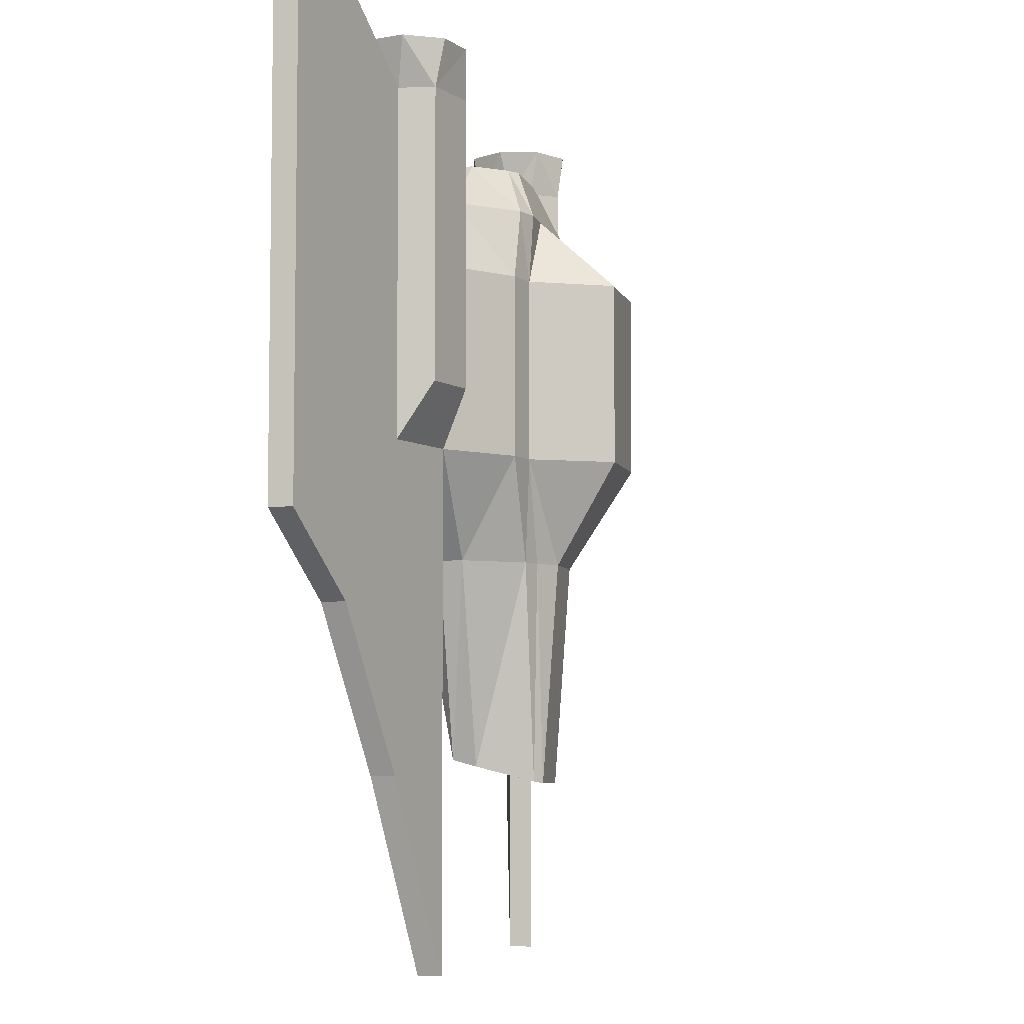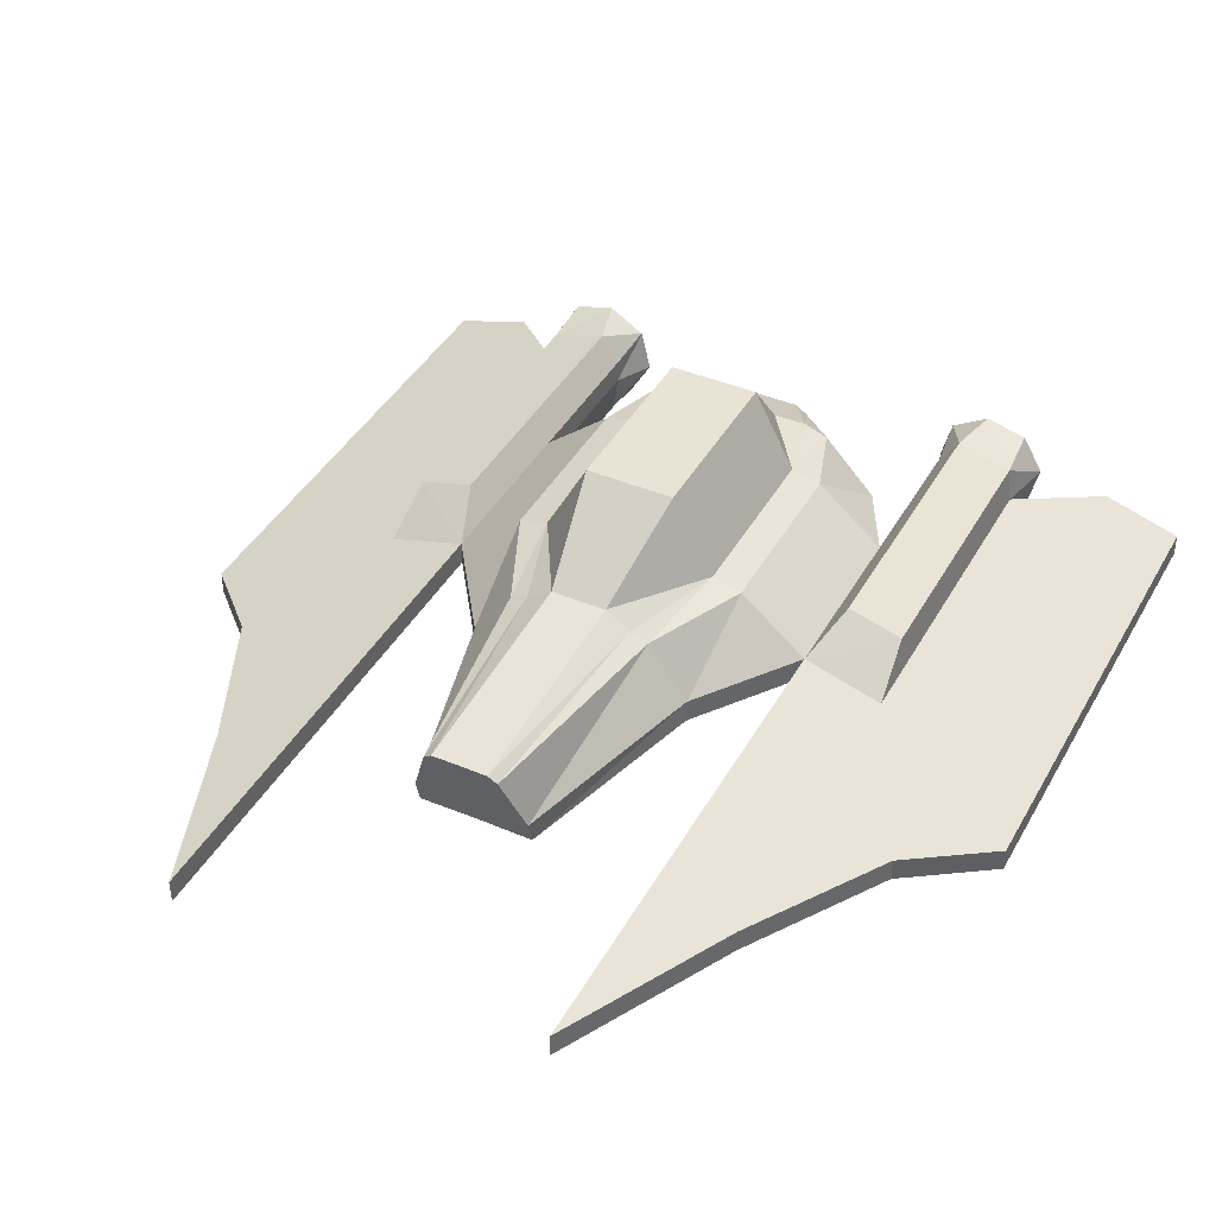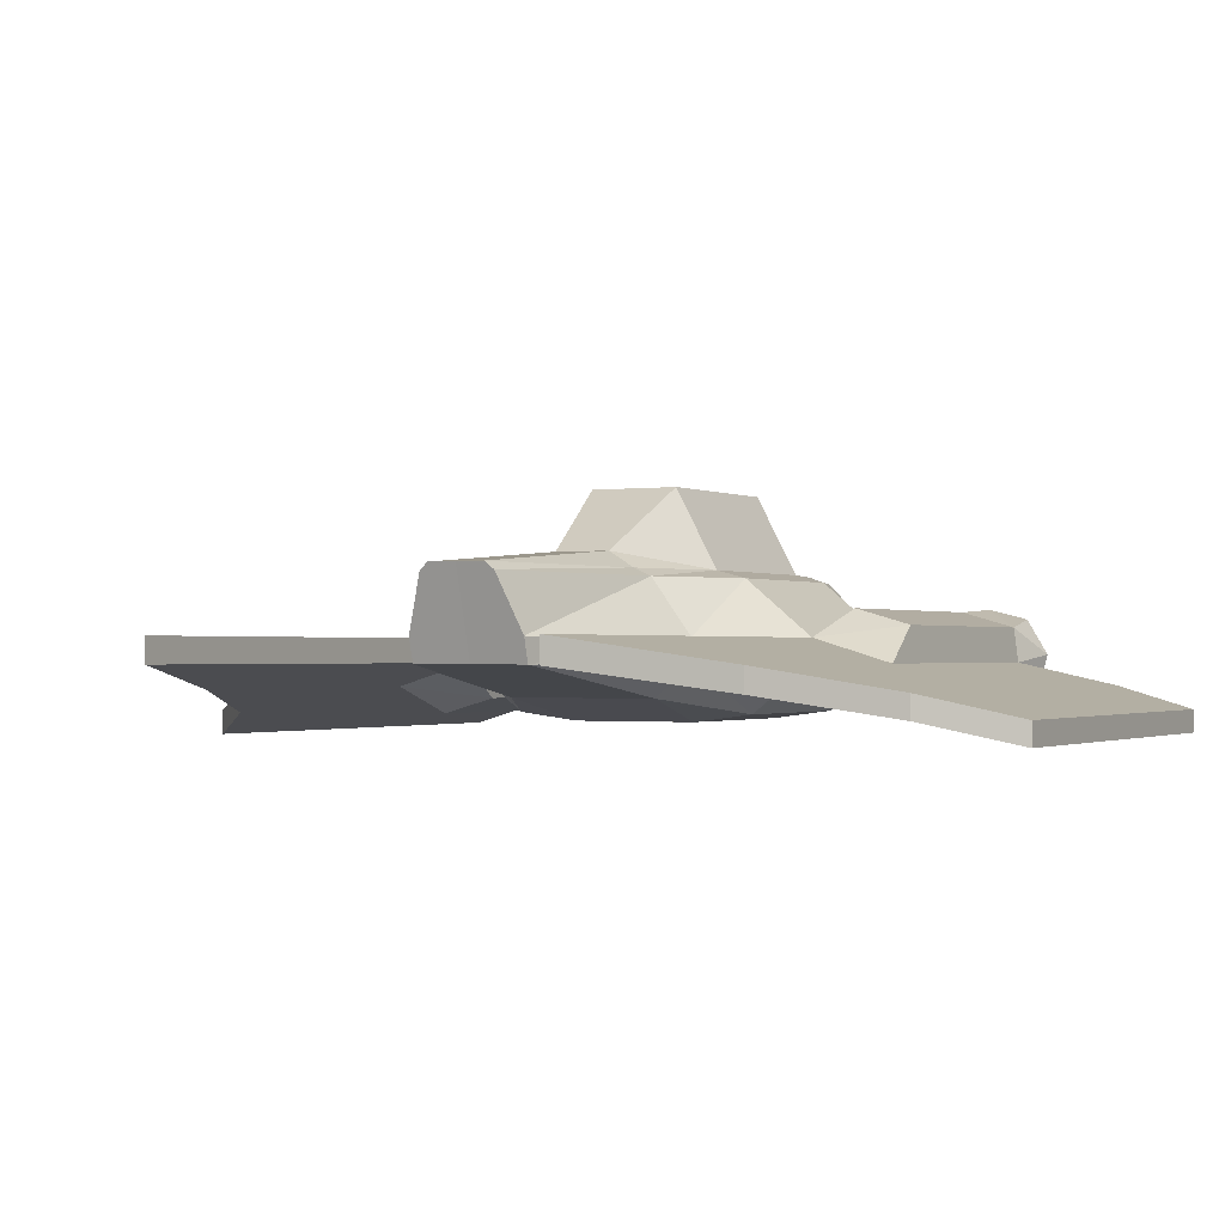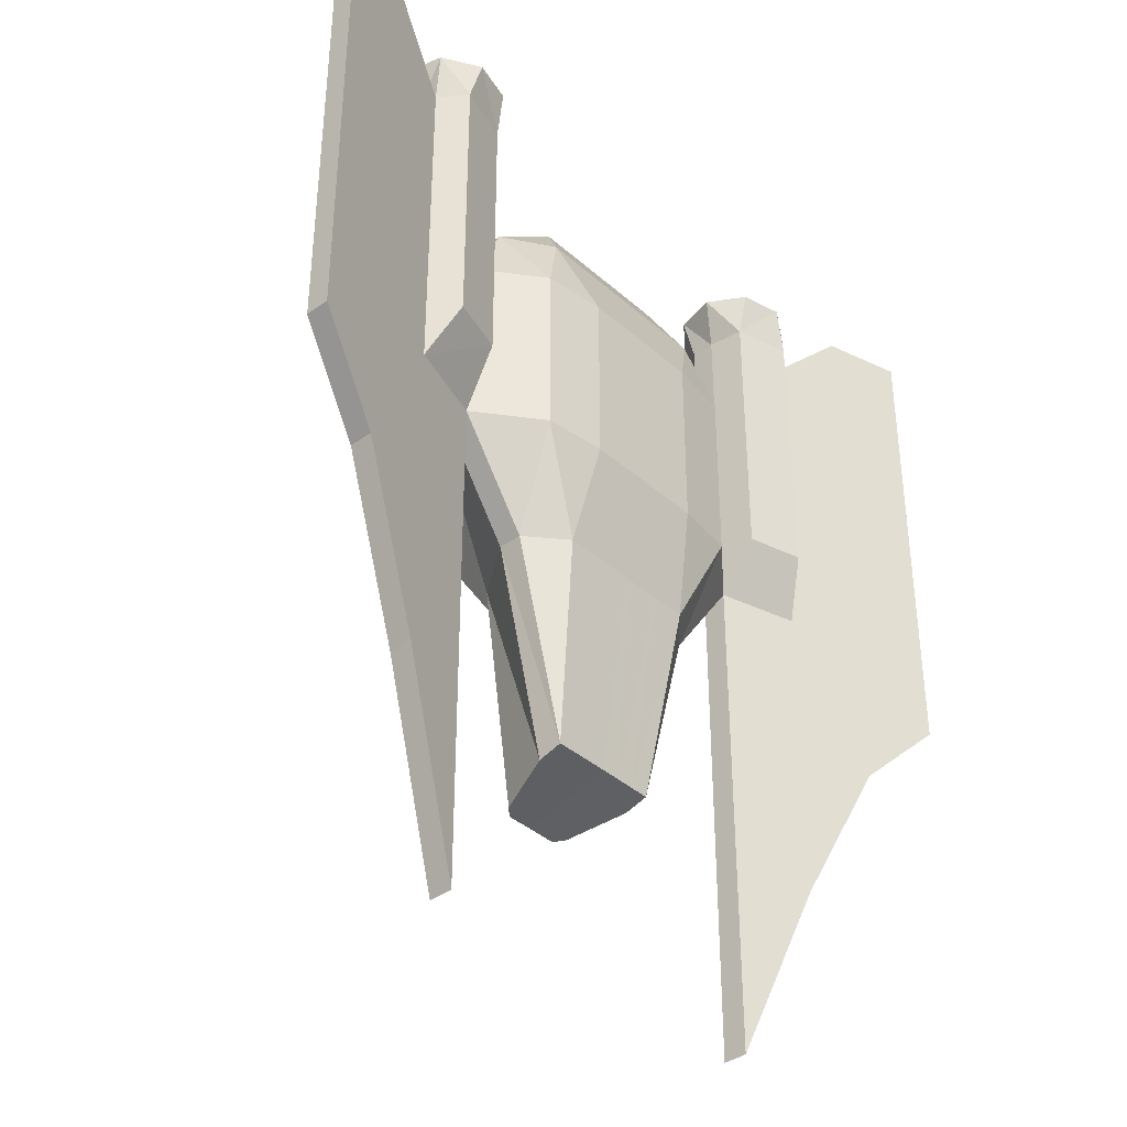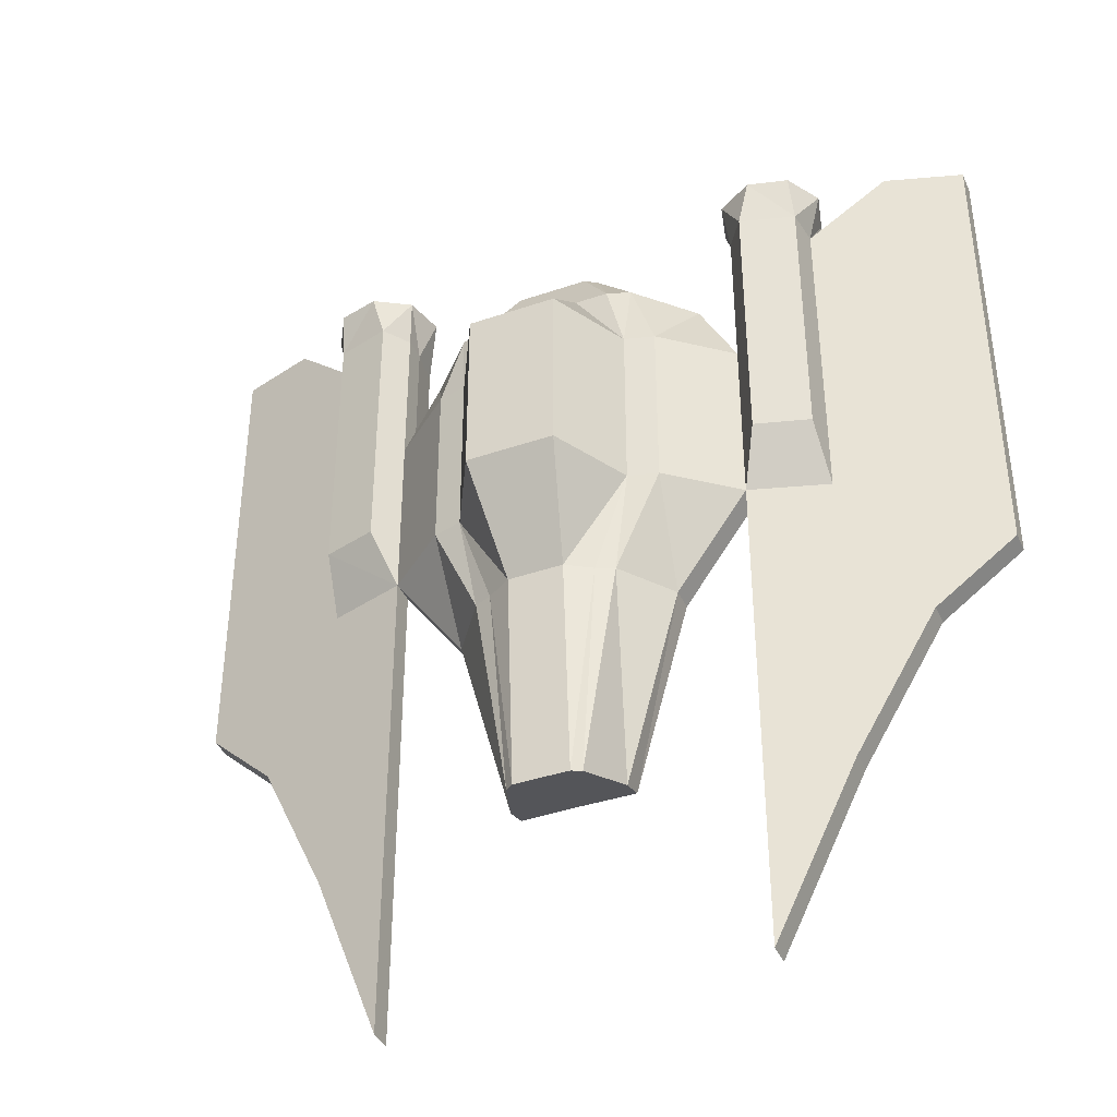
<metadata>
{"format":"obj","ext":"obj","renderer":"f3d","projection":"perspective","resolution":1024,"background":"white","views":[{"elev":-6.0,"azim":103.8,"up":"+Z"},{"elev":41.3,"azim":-152.9,"up":"+Y"},{"elev":-0.9,"azim":-152.0,"up":"+Y"},{"elev":-38.5,"azim":-47.9,"up":"+Z"},{"elev":-40.0,"azim":-157.1,"up":"+Z"}]}
</metadata>
<code>
o Cube
v -0.4647 0.5039 -4.915
v -2.271 -0.0835 4.07
v -3.389 -0.9165 4.07
v -0.6094 0.2 3.07
v -0.2599 -0.1972 -4.72
v -3.519 -0.3985 4.07
v -1.41 -0.2 -2.13
v -0.7198 -0.1983 -4.724
v -2.14 -0.6015 4.07
v -5.33 -1.4 1.47
v -5.33 -1.4 -0.8298
v -0.9498 -0.2 3.07
v -0.1907 0.5979 -4.938
v -5.33 -1.1 -0.8298
v -0.8992 0.5 -2.13
v -1.479 0.5 1.47
v -5.33 -1.1 1.47
v -5.33 -1.1 -1.83
v -5.33 -1.4 -1.83
v -0.2445 0.3 3.07
v -0.3518 0.8 -2.13
v -5.33 -1.1 4.47
v -0.5664 1.6 1.47
v -5.33 -1.4 4.47
v -2.33 -0.5 3.47
v -3.33 -0.5 3.47
v -0.3365 -0.2 3.07
v -2.33 -0.2 1.47
v -2.33 -0.2 -0.8298
v -1.479 0.5 -0.8298
v -3.33 -0.8 3.47
v -0.5664 1.6 -0.8298
v -4.33 -1.1 4.47
v -4.33 -0.8 4.47
v -2.33 -0.2 3.47
v -3.33 -0.5 -4.83
v -2.33 -0.5 -7.23
v -3.33 -0.8 -4.83
v -4.33 -1.1 -2.83
v -4.33 -0.8 -2.83
v -2.33 -0.2 -7.23
v -0.6738 0.6 -2.13
v -0.3517 0.5975 -4.939
v -0.4591 0.3 3.07
v -1.103 0.6 -0.8298
v -0.6431 -0.2 3.07
v -1.103 0.6 1.47
v -0.4899 -0.1978 -4.722
v -1.174 0.5 2.38
v -4.33 -0.8 1.47
v -0.4537 0.6 2.38
v -4.33 -0.8 -0.8298
v -1.847 -0.2 2.38
v -4.33 -1.1 -0.8298
v -4.33 -1.1 1.47
v -0.8777 0.6 2.38
v -3.33 -0.8 1.47
v -3.33 -0.8 -0.8298
v -0.7964 -1.2 -0.8298
v -2.33 -0.5 -0.8298
v -0.7197 -0.5028 -4.64
v -1.41 -0.5 -2.13
v -3.33 -0.5 -0.8298
v -0.2597 -0.5016 -4.636
v -0.9498 -0.5 3.07
v -3.33 -0.5 1.47
v -2.33 -0.5 1.47
v -0.3365 -0.5 3.07
v -0.7964 -1.2 1.47
v -0.4898 -0.9 -2.13
v -0.6431 -0.5 3.07
v -1.563 -1.1 -0.8298
v -0.9498 -0.9 -2.13
v -1.241 -0.9 2.38
v -0.6354 -0.9 2.38
v -1.847 -0.5 2.38
v -0.4897 -0.5022 -4.638
v -1.563 -1.1 1.47
v -2.387 -0.9501 -0.1298
v -3.087 -1.15 -0.1298
v -3.087 -1.15 1.47
v -3.087 -1.15 3.47
v -2.387 -0.9501 3.47
v -2.414 -1.06 4.07
v -2.931 -1.191 4.07
v -3.272 -0.04987 1.47
v -3.272 -0.04987 -0.1298
v -2.572 0.1501 3.47
v -2.572 0.1501 -0.1298
v -2.572 0.1501 1.47
v -3.272 -0.04987 3.47
v -3.246 0.06007 4.07
v -2.729 0.1905 4.07
v -2.387 -0.9501 1.47
v -2.472 -0.2334 3.97
v -3.188 -0.7666 3.97
v -3.271 -0.435 3.97
v -2.389 -0.565 3.97
v -2.564 -0.8584 3.97
v -2.895 -0.9419 3.97
v -3.096 -0.1416 3.97
v -2.765 -0.05806 3.97
v -2.83 -0.5 2.97
v 0.4647 0.5039 -4.915
v 2.271 -0.0835 4.07
v 3.389 -0.9165 4.07
v 0.6094 0.2 3.07
v 0.2599 -0.1972 -4.72
v 3.519 -0.3985 4.07
v 1.41 -0.2 -2.13
v 0.7198 -0.1983 -4.724
v 2.14 -0.6015 4.07
v 5.33 -1.4 1.47
v 5.33 -1.4 -0.8298
v 0.9498 -0.2 3.07
v 0.1907 0.5979 -4.938
v 5.33 -1.1 -0.8298
v 0.8992 0.5 -2.13
v 1.479 0.5 1.47
v 5.33 -1.1 1.47
v 5.33 -1.1 -1.83
v 5.33 -1.4 -1.83
v 0.2445 0.3 3.07
v 0.3518 0.8 -2.13
v 5.33 -1.1 4.47
v 0.5664 1.6 1.47
v 5.33 -1.4 4.47
v 2.33 -0.5 3.47
v 3.33 -0.5 3.47
v 0.3365 -0.2 3.07
v 2.33 -0.2 1.47
v 2.33 -0.2 -0.8298
v 1.479 0.5 -0.8298
v 3.33 -0.8 3.47
v 0.5664 1.6 -0.8298
v 4.33 -1.1 4.47
v 4.33 -0.8 4.47
v 2.33 -0.2 3.47
v 3.33 -0.5 -4.83
v 2.33 -0.5 -7.23
v 3.33 -0.8 -4.83
v 4.33 -1.1 -2.83
v 4.33 -0.8 -2.83
v 2.33 -0.2 -7.23
v 0.6738 0.6 -2.13
v 0.3517 0.5975 -4.939
v 0.4591 0.3 3.07
v 1.103 0.6 -0.8298
v 0.6431 -0.2 3.07
v 1.103 0.6 1.47
v 0.4899 -0.1978 -4.722
v 1.174 0.5 2.38
v 4.33 -0.8 1.47
v 0.4537 0.6 2.38
v 4.33 -0.8 -0.8298
v 1.847 -0.2 2.38
v 4.33 -1.1 -0.8298
v 4.33 -1.1 1.47
v 0.8777 0.6 2.38
v 3.33 -0.8 1.47
v 3.33 -0.8 -0.8298
v 0.7964 -1.2 -0.8298
v 2.33 -0.5 -0.8298
v 0.7197 -0.5028 -4.64
v 1.41 -0.5 -2.13
v 3.33 -0.5 -0.8298
v 0.2597 -0.5016 -4.636
v 0.9498 -0.5 3.07
v 3.33 -0.5 1.47
v 0 -0.9 2.38
v 0 -0.9 -2.13
v 2.33 -0.5 1.47
v 0.3365 -0.5 3.07
v 0 -1.2 1.47
v 0 -0.5 3.07
v -3.5e-05 -0.501 -4.633
v 0 -1.2 -0.8298
v 0 0.6 2.38
v 0 1.6 -0.8298
v 0 -0.2 3.07
v 0 1.6 1.47
v 0.7964 -1.2 1.47
v 0.4898 -0.9 -2.13
v 0.6431 -0.5 3.07
v 1.563 -1.1 -0.8298
v 0.9498 -0.9 -2.13
v 0 0.8 -2.13
v 1.241 -0.9 2.38
v 0 0.3 3.07
v 0.6354 -0.9 2.38
v -7e-05 0.5983 -4.936
v 1.847 -0.5 2.38
v 0.000139 -0.1966 -4.717
v 0.4897 -0.5022 -4.638
v 1.563 -1.1 1.47
v 2.387 -0.9501 -0.1298
v 3.087 -1.15 -0.1298
v 3.087 -1.15 1.47
v 3.087 -1.15 3.47
v 2.387 -0.9501 3.47
v 2.414 -1.06 4.07
v 2.931 -1.191 4.07
v 3.272 -0.04987 1.47
v 3.272 -0.04987 -0.1298
v 2.572 0.1501 3.47
v 2.572 0.1501 -0.1298
v 2.572 0.1501 1.47
v 3.272 -0.04987 3.47
v 3.246 0.06007 4.07
v 2.729 0.1905 4.07
v 2.387 -0.9501 1.47
v 2.472 -0.2334 3.97
v 3.188 -0.7666 3.97
v 3.271 -0.435 3.97
v 2.389 -0.565 3.97
v 2.564 -0.8584 3.97
v 2.895 -0.9419 3.97
v 3.096 -0.1416 3.97
v 2.765 -0.05806 3.97
v 2.83 -0.5 2.97
f 79 94 81
f 81 94 83
f 82 83 85
f 43 42 21
f 26 6 91
f 45 47 23
f 35 28 90
f 56 44 51
f 28 29 89
f 1 8 15
f 25 35 2
f 60 67 79
f 7 8 61
f 54 55 10
f 15 7 30
f 46 12 65
f 33 34 22
f 49 53 12
f 50 52 14
f 46 44 4
f 52 40 18
f 66 26 91
f 55 33 24
f 17 14 11
f 42 45 21
f 11 14 18
f 48 43 5
f 30 29 28
f 17 10 24
f 58 60 79
f 40 39 18
f 55 57 31
f 67 28 35
f 31 26 34
f 26 31 3
f 58 54 39
f 29 60 37
f 52 63 40
f 63 29 36
f 27 46 71
f 48 5 77
f 41 37 36
f 36 38 40
f 1 15 42
f 30 16 47
f 66 63 52
f 27 20 44
f 8 1 48
f 49 4 56
f 15 30 45
f 53 28 67
f 39 54 19
f 47 56 51
f 58 57 55
f 34 50 17
f 12 53 76
f 25 9 83
f 16 28 53
f 8 48 61
f 89 87 86
f 60 58 38
f 16 49 47
f 29 7 62
f 61 77 73
f 66 50 26
f 70 64 171
f 68 75 170
f 60 72 78
f 69 59 177
f 78 69 74
f 76 74 65
f 21 32 179
f 62 73 72
f 32 23 181
f 27 68 175
f 72 59 69
f 20 27 180
f 5 13 193
f 13 21 187
f 59 70 177
f 64 5 193
f 77 64 70
f 74 75 71
f 51 20 178
f 23 51 181
f 75 69 174
f 73 70 59
f 67 78 76
f 91 88 90
f 92 93 91
f 2 35 88
f 29 63 87
f 63 66 87
f 31 57 81
f 3 31 82
f 67 25 83
f 57 58 80
f 85 84 100
f 9 2 95
f 2 93 102
f 93 92 102
f 6 3 96
f 84 9 99
f 3 85 100
f 92 6 101
f 97 96 103
f 101 97 103
f 96 100 103
f 98 95 103
f 100 99 103
f 102 101 103
f 99 98 103
f 95 102 103
f 196 197 198
f 198 199 200
f 199 202 200
f 146 116 124
f 129 208 109
f 148 135 126
f 138 205 207
f 159 154 147
f 131 207 206
f 104 118 111
f 128 112 105
f 163 196 172
f 110 165 164
f 157 114 113
f 118 133 110
f 149 184 168
f 136 127 125
f 152 107 115
f 153 120 117
f 149 115 107
f 155 117 121
f 169 203 208
f 158 113 127
f 120 113 114
f 145 124 148
f 114 122 121
f 151 108 146
f 133 119 131
f 120 125 127
f 161 197 196
f 143 121 142
f 158 136 134
f 172 128 138
f 134 136 137
f 129 109 106
f 161 141 142
f 132 144 140
f 155 143 166
f 166 139 132
f 130 173 184
f 151 194 108
f 144 139 140
f 139 143 141
f 104 146 145
f 133 148 150
f 169 153 155
f 130 149 147
f 111 151 104
f 152 159 107
f 118 145 148
f 156 192 172
f 142 122 157
f 150 126 154
f 161 157 158
f 137 125 120
f 115 168 192
f 128 200 112
f 119 152 156
f 111 164 151
f 206 207 203
f 163 140 141
f 119 150 152
f 132 163 165
f 164 165 186
f 169 129 153
f 183 171 167
f 173 175 170
f 163 172 195
f 182 174 177
f 195 188 182
f 192 168 188
f 124 187 179
f 165 163 185
f 135 179 181
f 130 180 175
f 185 195 182
f 123 189 180
f 108 193 116
f 116 191 187
f 162 177 183
f 167 176 193
f 194 186 183
f 188 184 190
f 154 178 123
f 126 181 154
f 190 170 174
f 186 185 162
f 172 192 195
f 208 203 207
f 209 208 210
f 105 210 205
f 132 206 204
f 166 204 169
f 134 199 198
f 106 202 199
f 172 211 200
f 160 198 197
f 202 217 201
f 112 215 212
f 105 212 219
f 210 219 209
f 109 214 213
f 201 216 112
f 106 213 217
f 209 218 109
f 214 220 213
f 218 220 214
f 213 220 217
f 215 220 212
f 217 220 216
f 219 220 218
f 216 220 215
f 212 220 219
f 80 79 81
f 82 81 83
f 83 84 85
f 13 43 21
f 6 92 91
f 32 45 23
f 88 35 90
f 44 20 51
f 90 28 89
f 8 7 15
f 9 25 2
f 67 94 79
f 62 7 61
f 11 54 10
f 7 29 30
f 71 46 65
f 24 33 22
f 4 49 12
f 17 50 14
f 12 46 4
f 14 52 18
f 86 66 91
f 10 55 24
f 10 17 11
f 45 32 21
f 19 11 18
f 43 13 5
f 16 30 28
f 22 17 24
f 80 58 79
f 39 19 18
f 33 55 31
f 25 67 35
f 33 31 34
f 6 26 3
f 38 58 39
f 41 29 37
f 63 36 40
f 29 41 36
f 68 27 71
f 5 64 77
f 37 38 36
f 38 39 40
f 43 1 42
f 45 30 47
f 50 66 52
f 46 27 44
f 1 43 48
f 4 44 56
f 42 15 45
f 76 53 67
f 54 11 19
f 23 47 51
f 54 58 55
f 22 34 17
f 65 12 76
f 9 84 83
f 49 16 53
f 48 77 61
f 90 89 86
f 37 60 38
f 49 56 47
f 60 29 62
f 62 61 73
f 50 34 26
f 64 176 171
f 175 68 170
f 67 60 78
f 174 69 177
f 69 75 74
f 74 71 65
f 187 21 179
f 60 62 72
f 179 32 181
f 180 27 175
f 78 72 69
f 189 20 180
f 13 191 193
f 191 13 187
f 70 171 177
f 176 64 193
f 73 77 70
f 75 68 71
f 20 189 178
f 51 178 181
f 170 75 174
f 72 73 59
f 78 74 76
f 86 91 90
f 93 88 91
f 93 2 88
f 89 29 87
f 66 86 87
f 82 31 81
f 85 3 82
f 94 67 83
f 81 57 80
f 84 99 100
f 98 9 95
f 95 2 102
f 92 101 102
f 97 6 96
f 9 98 99
f 96 3 100
f 6 97 101
f 211 196 198
f 211 198 200
f 202 201 200
f 145 146 124
f 208 209 109
f 150 148 126
f 131 138 207
f 154 123 147
f 132 131 206
f 118 110 111
f 138 128 105
f 196 211 172
f 111 110 164
f 158 157 113
f 133 132 110
f 115 149 168
f 137 136 125
f 156 152 115
f 155 153 117
f 147 149 107
f 143 155 121
f 129 169 208
f 136 158 127
f 117 120 114
f 124 135 148
f 117 114 121
f 108 116 146
f 132 133 131
f 113 120 127
f 163 161 196
f 121 122 142
f 160 158 134
f 131 172 138
f 129 134 137
f 134 129 106
f 157 161 142
f 163 132 140
f 143 139 166
f 139 144 132
f 149 130 184
f 194 167 108
f 139 141 140
f 143 142 141
f 118 104 145
f 119 133 150
f 166 169 155
f 123 130 147
f 151 146 104
f 159 147 107
f 133 118 148
f 131 156 172
f 122 114 157
f 159 150 154
f 160 161 158
f 153 137 120
f 156 115 192
f 200 201 112
f 131 119 156
f 164 194 151
f 204 206 203
f 161 163 141
f 150 159 152
f 110 132 165
f 194 164 186
f 129 137 153
f 171 176 167
f 190 173 170
f 185 163 195
f 162 182 177
f 188 190 182
f 168 184 188
f 135 124 179
f 186 165 185
f 126 135 181
f 173 130 175
f 162 185 182
f 130 123 180
f 193 191 116
f 124 116 187
f 177 171 183
f 108 167 193
f 167 194 183
f 184 173 190
f 178 189 123
f 181 178 154
f 182 190 174
f 183 186 162
f 192 188 195
f 205 208 207
f 208 205 210
f 138 105 205
f 166 132 204
f 204 203 169
f 160 134 198
f 134 106 199
f 128 172 200
f 161 160 197
f 217 216 201
f 105 112 212
f 210 105 219
f 219 218 209
f 106 109 213
f 216 215 112
f 202 106 217
f 218 214 109

</code>
